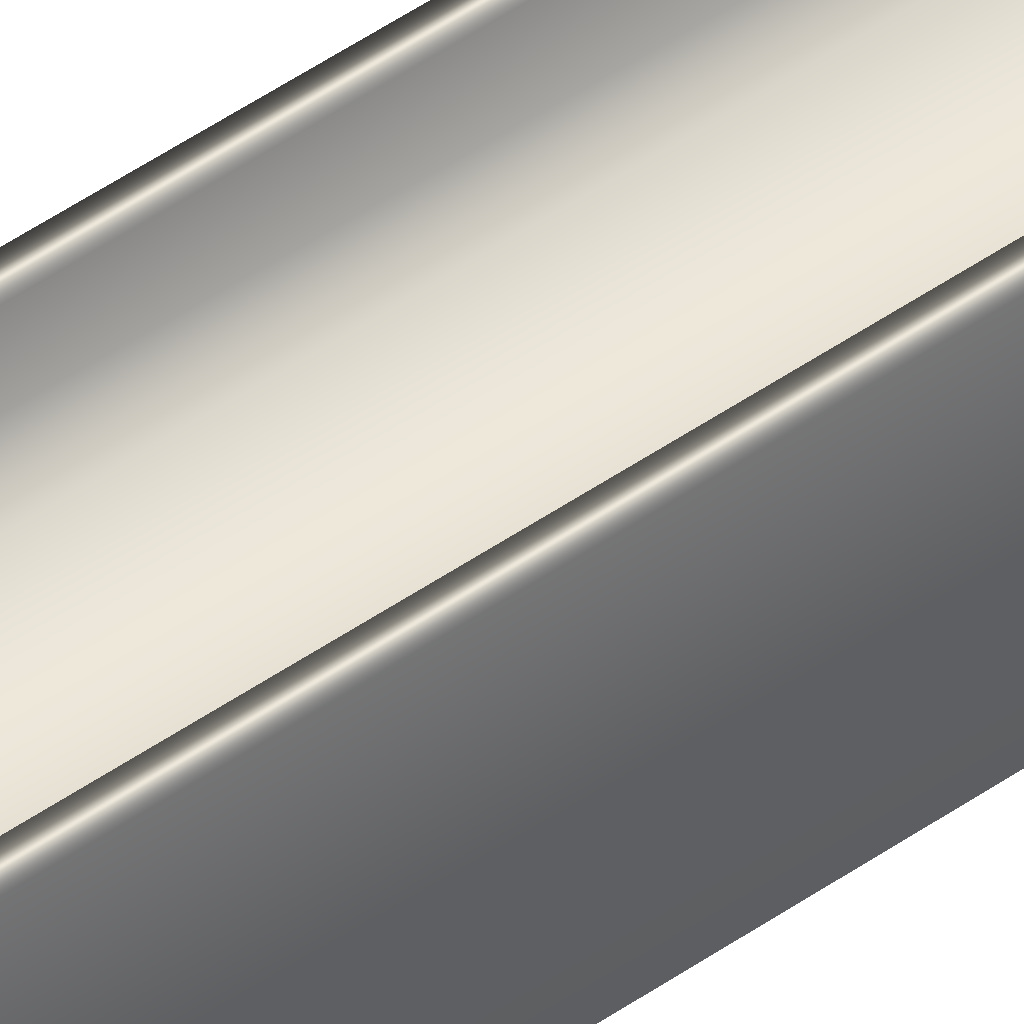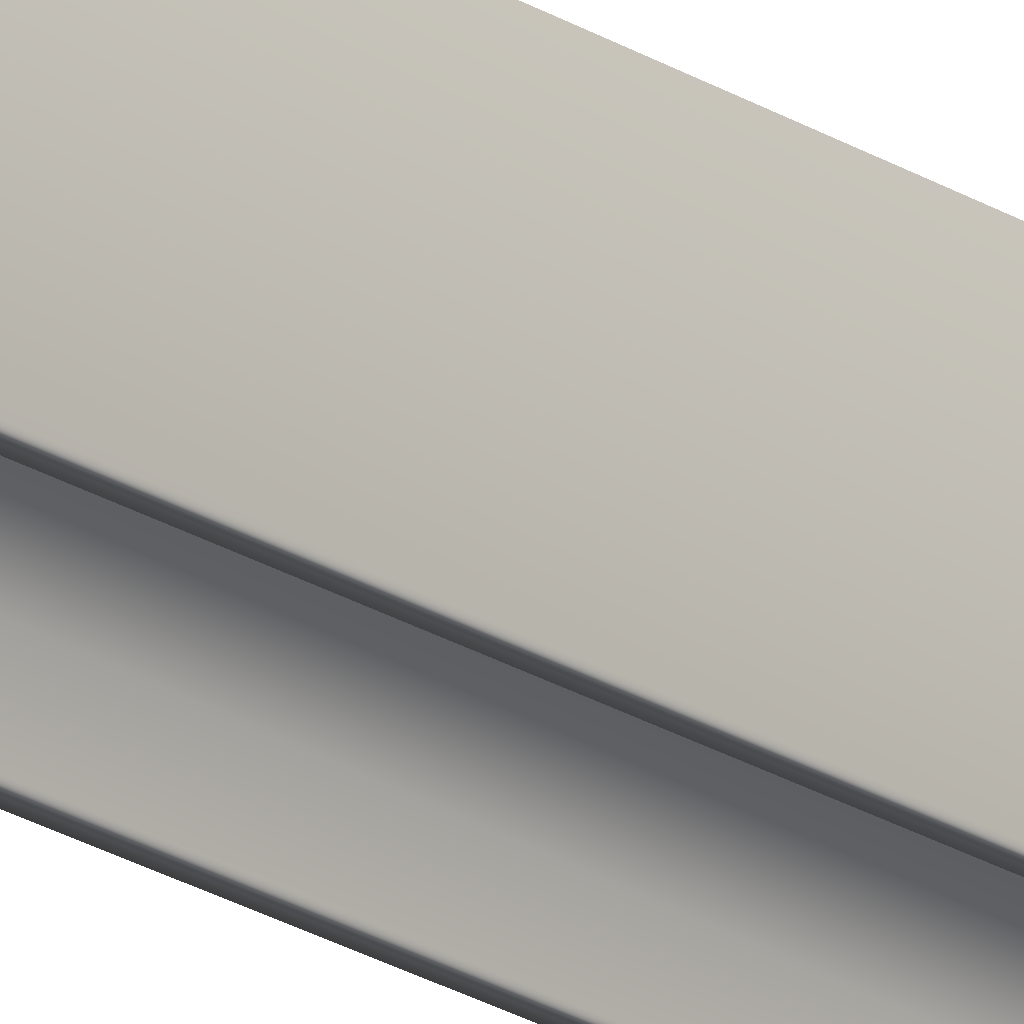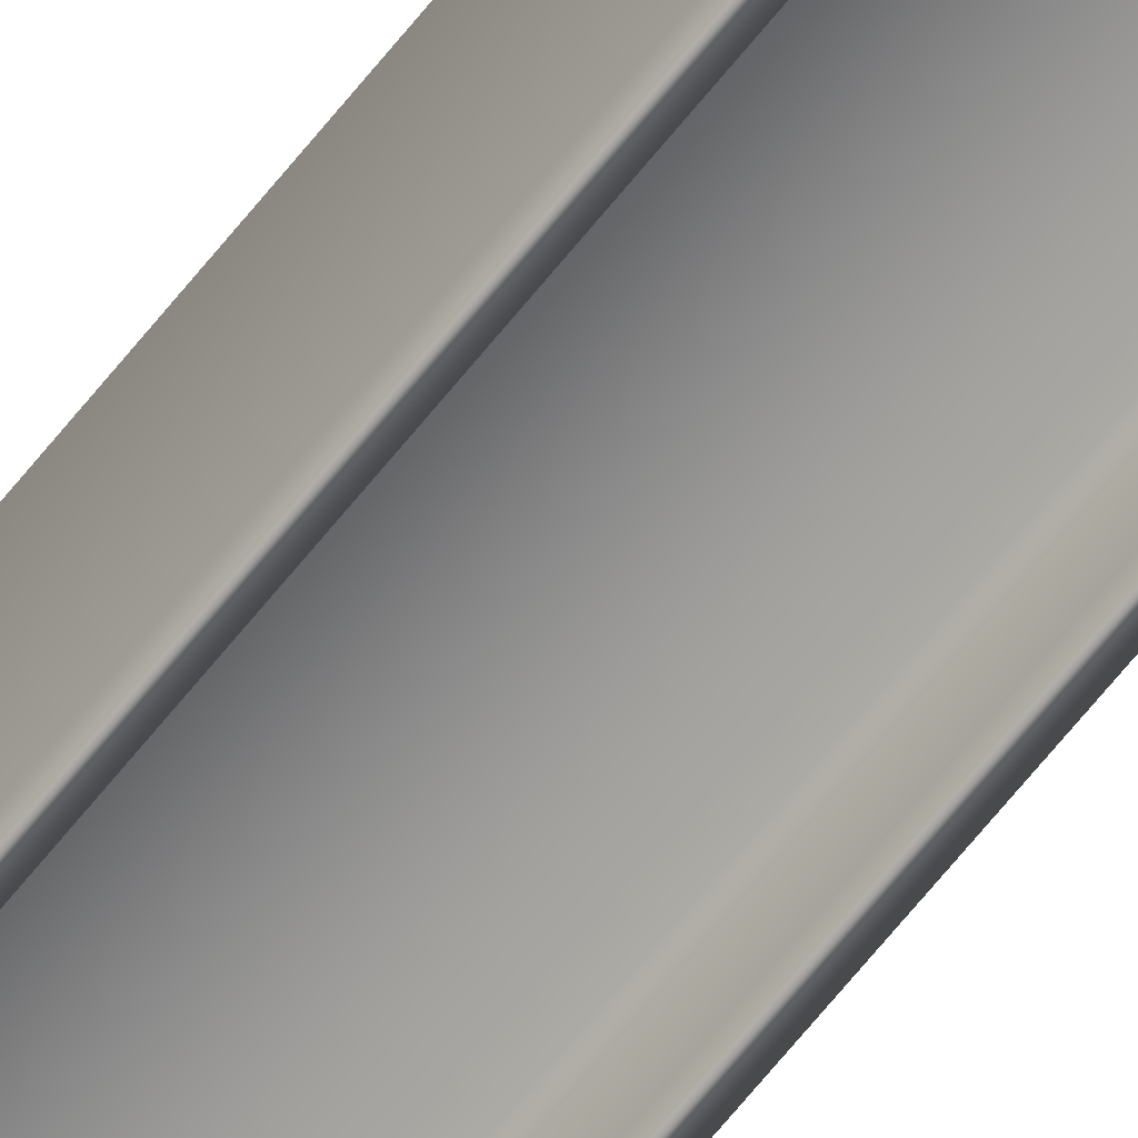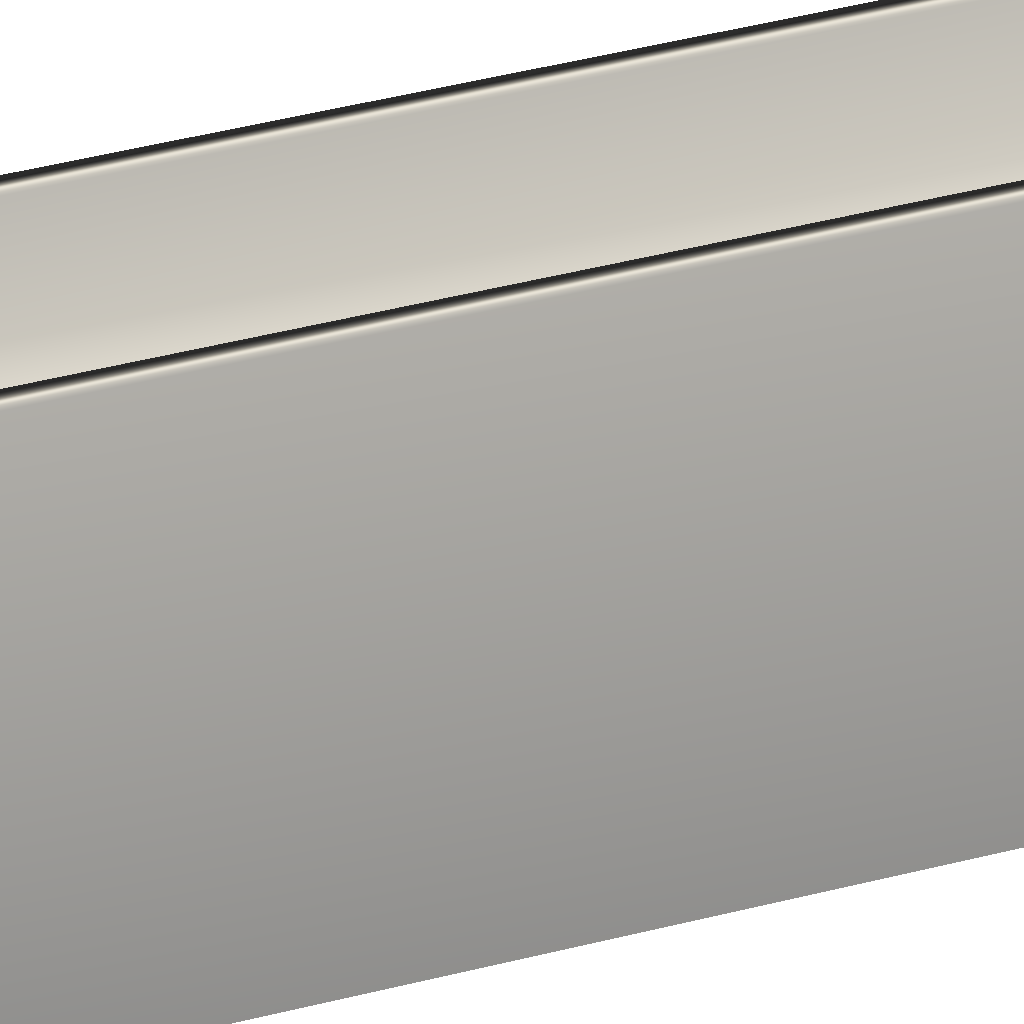
<metadata>
{"format":"obj","ext":"obj","renderer":"f3d","projection":"perspective","resolution":1024,"background":"white","views":[{"elev":44.5,"azim":-129.9,"up":"+Z"},{"elev":-21.7,"azim":-138.5,"up":"+Z"},{"elev":-65.1,"azim":-38.3,"up":"+Z"},{"elev":15.8,"azim":-127.7,"up":"+Z"}]}
</metadata>
<code>
v 15.25 37.27 -56.4
v 15.25 18.67 -56.4
v 15.17 37.27 -56.4
v 15.17 18.67 -56.4
v 15.17 37.27 -56
v 15.17 18.67 -56
v 14.43 37.27 -56
v 14.43 18.67 -56
v 14.43 37.27 -56.4
v 14.43 18.67 -56.4
v 14.35 37.27 -56.4
v 14.35 18.67 -56.4
v 14.35 37.27 -55.54
v 14.35 18.67 -55.54
v 14.43 37.27 -55.54
v 14.43 18.67 -55.54
v 14.43 37.27 -55.95
v 14.43 18.67 -55.95
v 15.17 37.27 -55.95
v 15.17 18.67 -55.95
v 15.17 18.67 -55.54
v 15.25 18.67 -55.54
v 15.17 37.27 -55.54
v 15.25 37.27 -55.54
f 1 2 3
f 3 2 4
f 3 4 5
f 5 4 6
f 5 6 7
f 7 6 8
f 7 8 9
f 9 8 10
f 9 10 11
f 11 10 12
f 11 12 13
f 13 12 14
f 13 14 15
f 15 14 16
f 15 16 17
f 17 16 18
f 17 18 19
f 19 18 20
f 21 20 22
f 22 20 6
f 22 6 2
f 2 6 4
f 6 20 8
f 8 20 18
f 8 18 12
f 12 18 14
f 14 18 16
f 12 10 8
f 19 20 23
f 23 20 21
f 24 22 1
f 1 22 2
f 23 24 19
f 19 24 1
f 19 1 5
f 5 1 3
f 19 5 17
f 17 5 7
f 17 7 13
f 13 7 11
f 11 7 9
f 13 15 17
f 23 21 24
f 24 21 22

</code>
